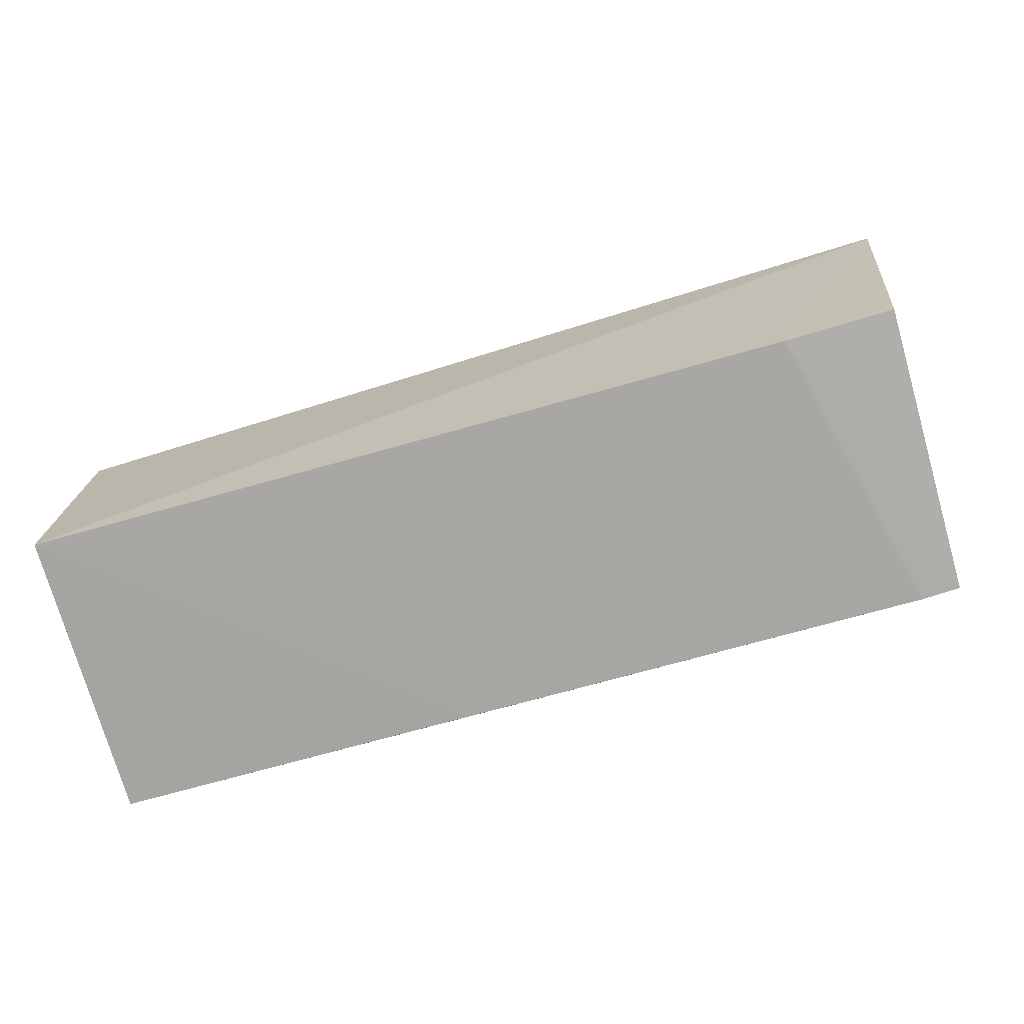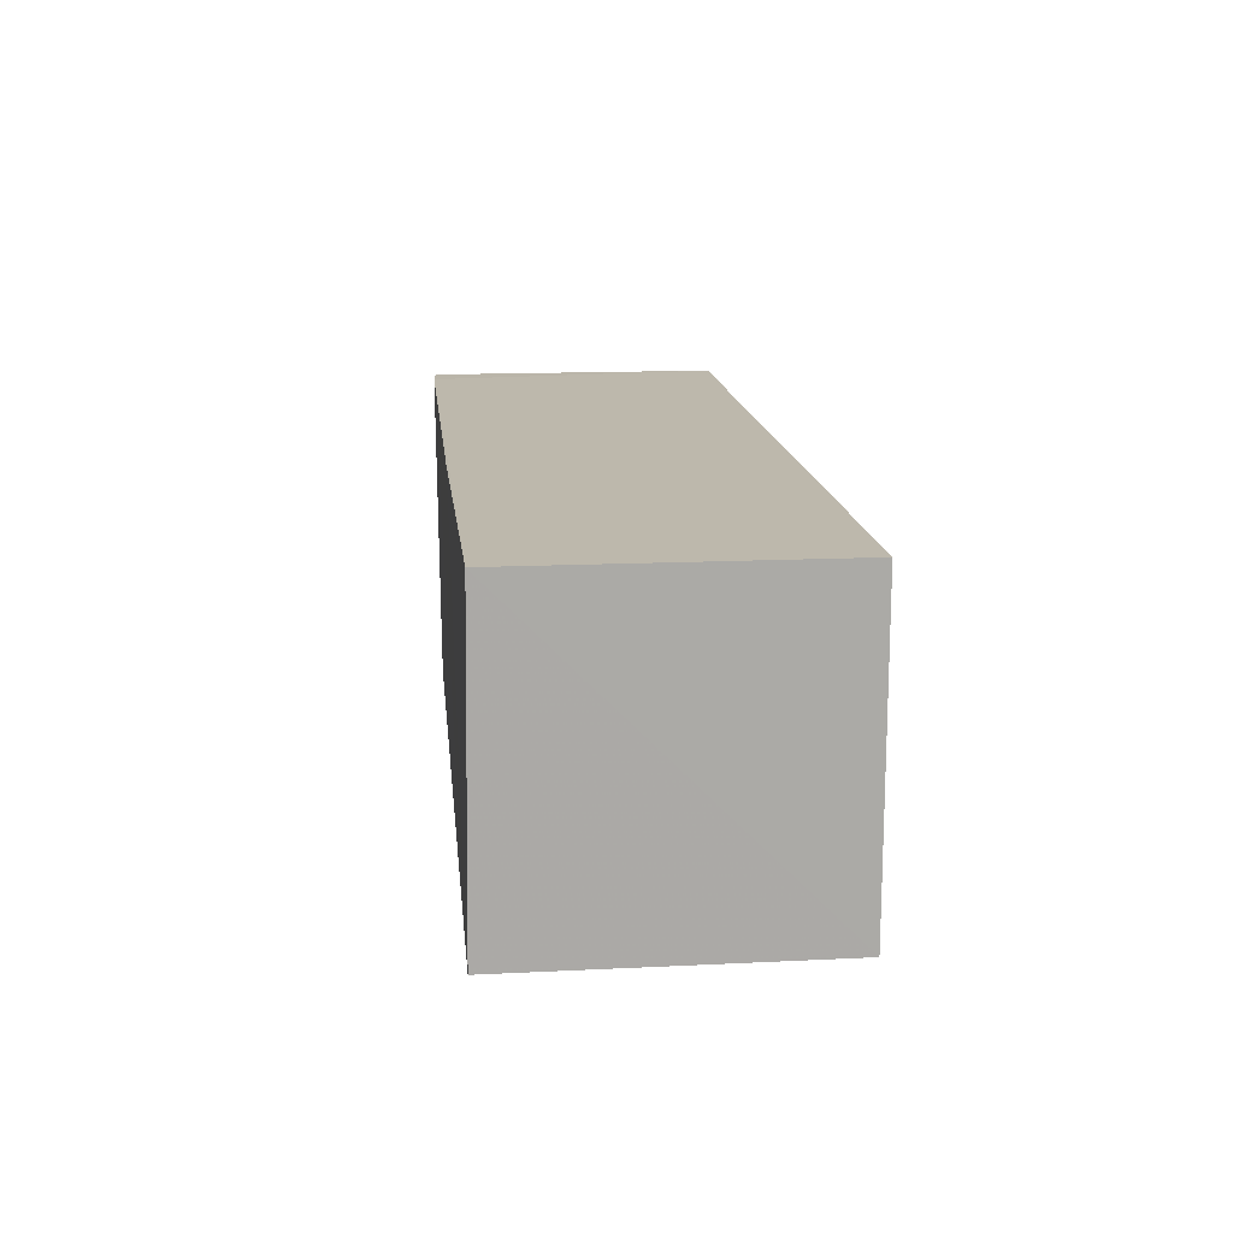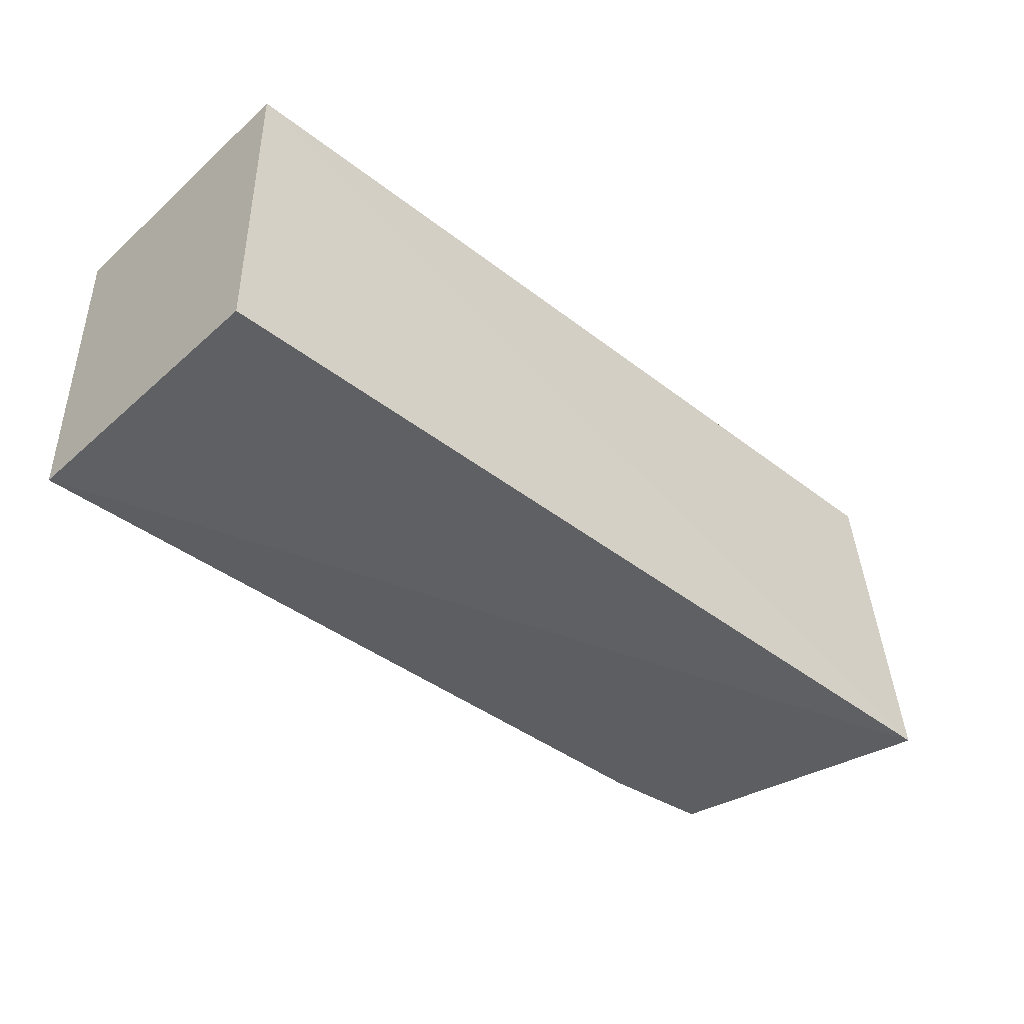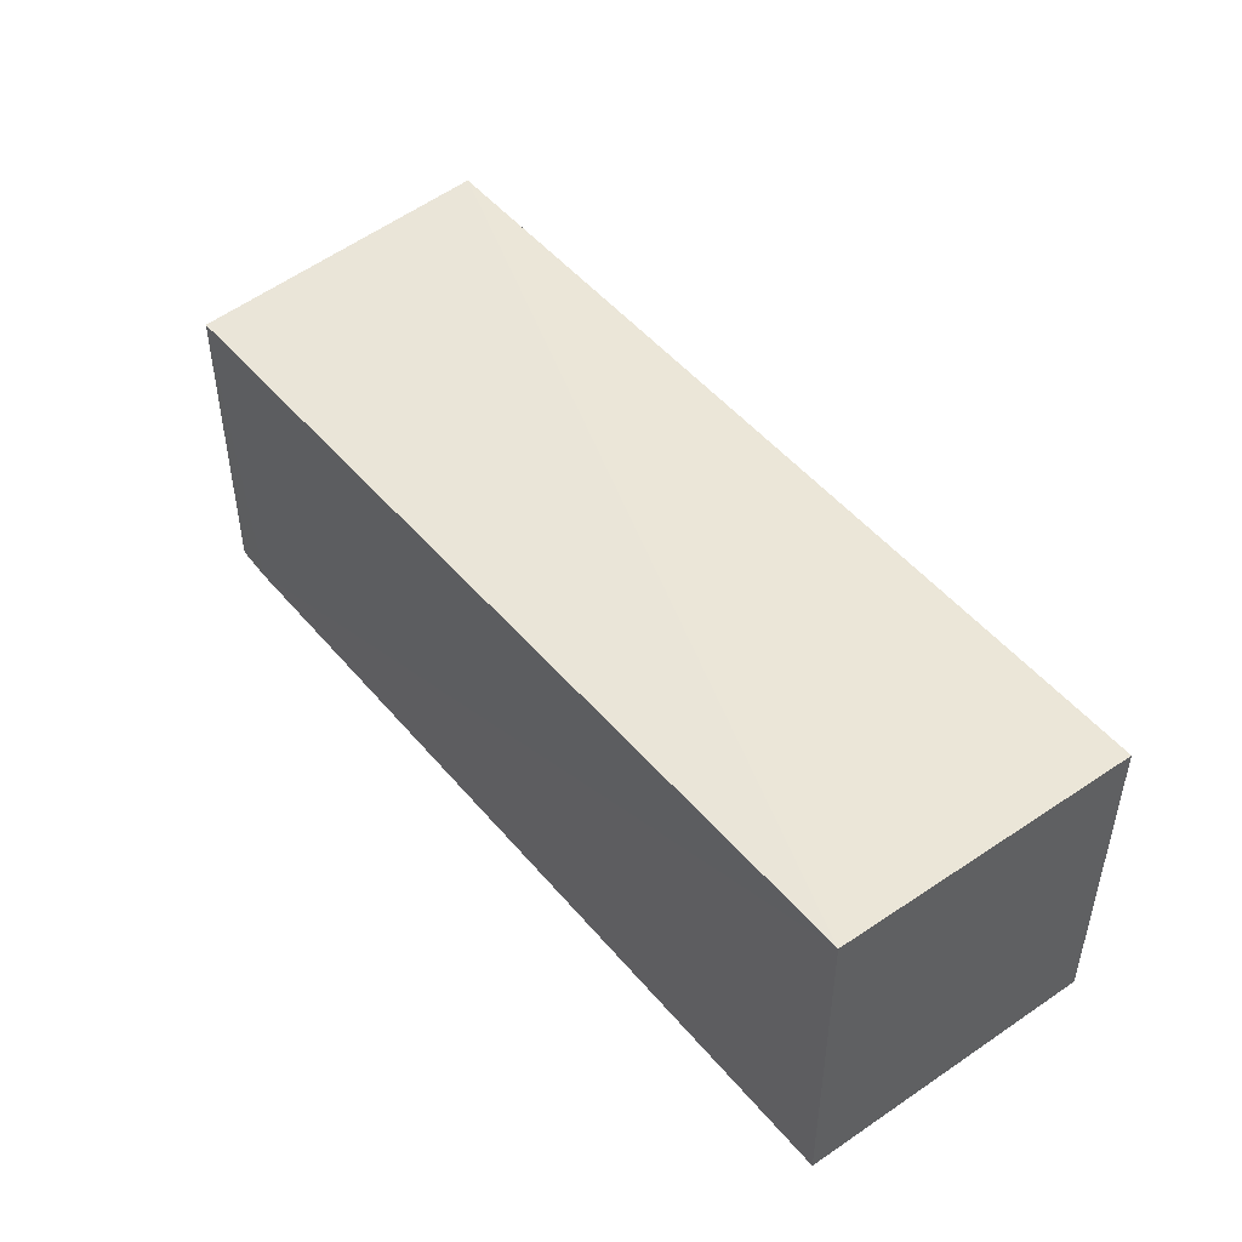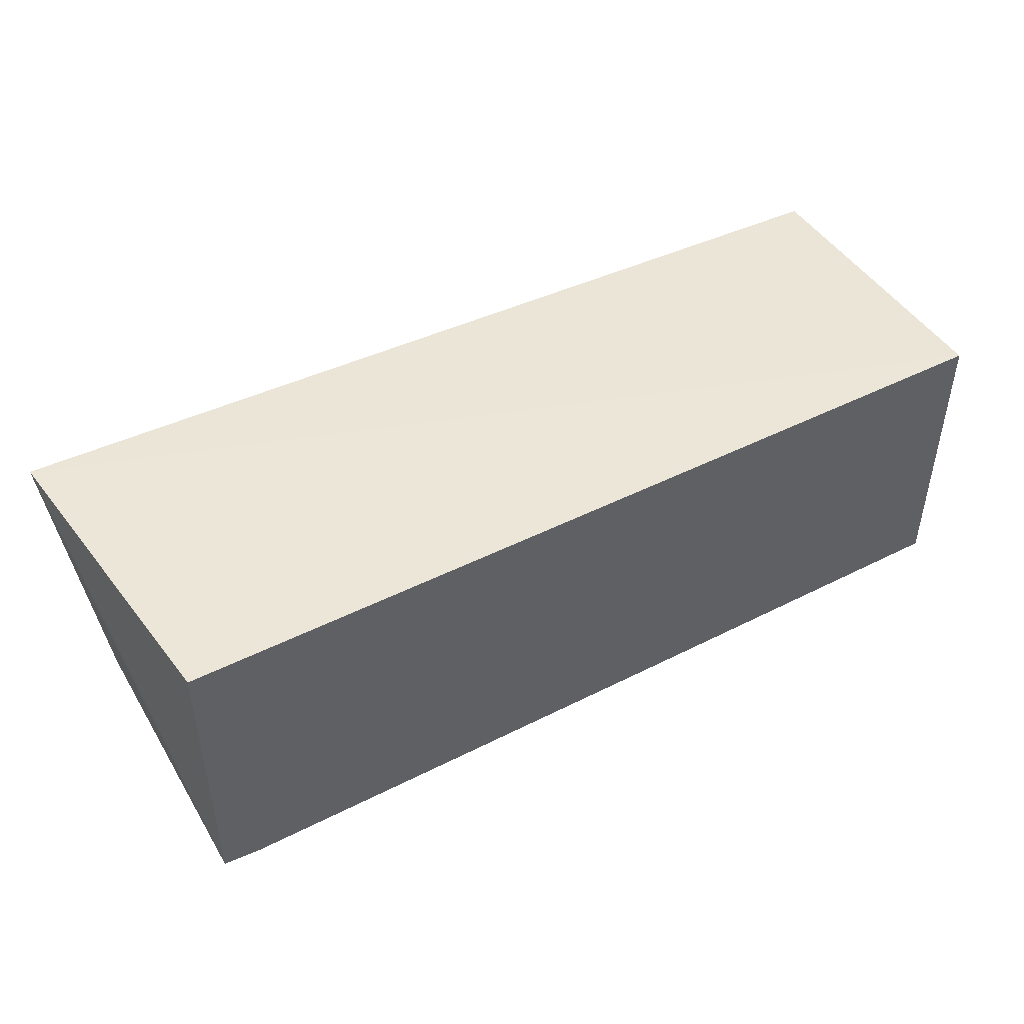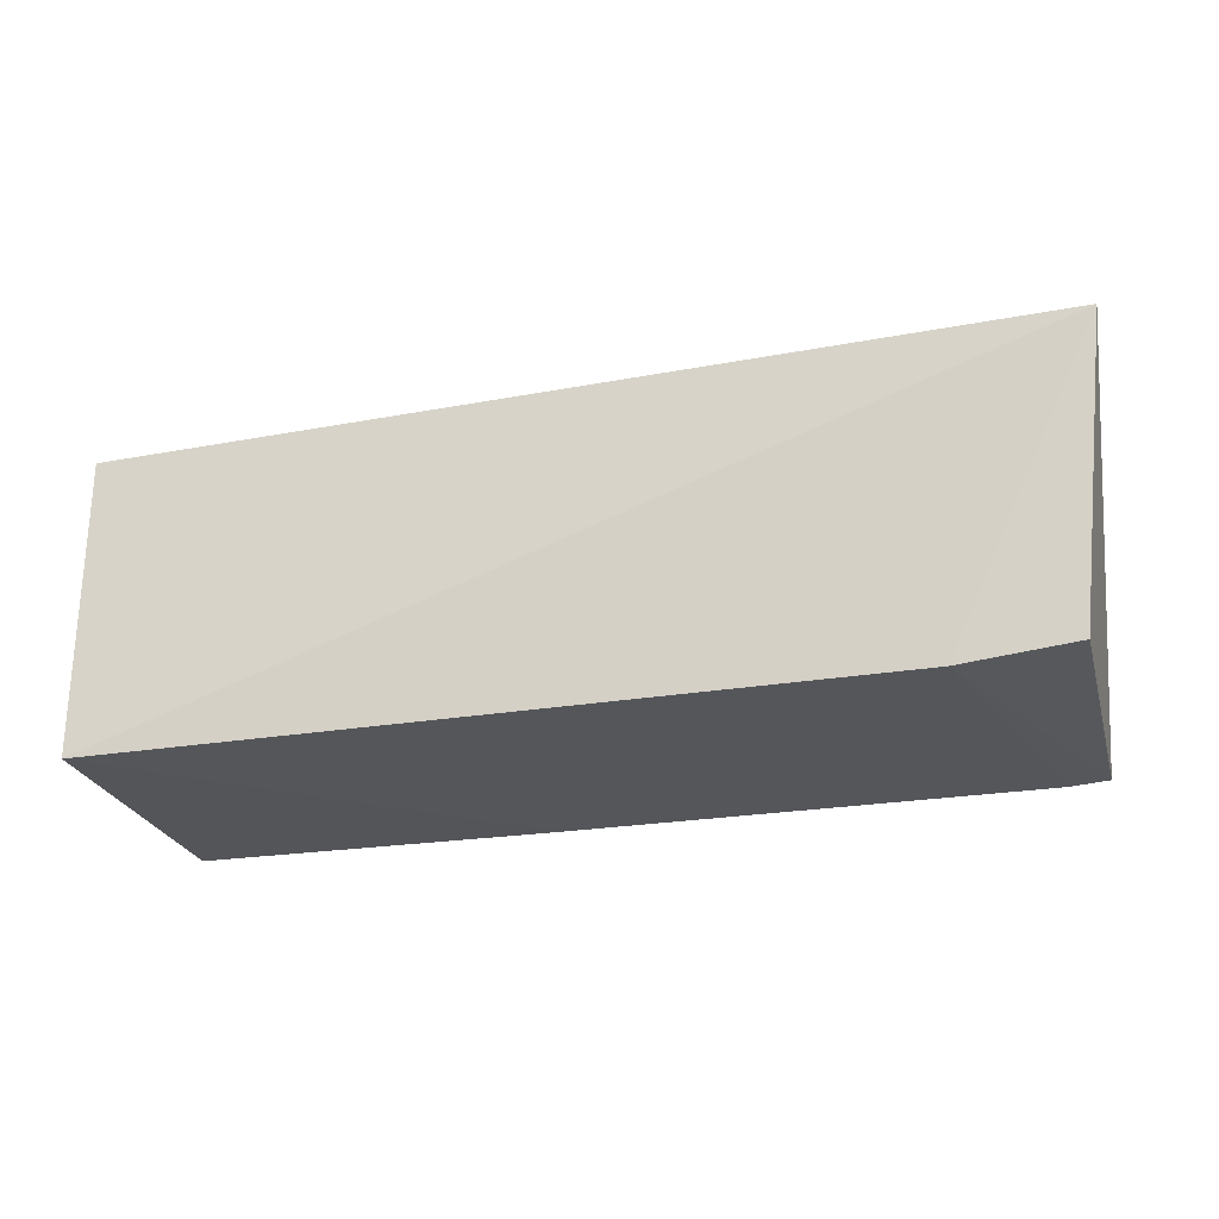
<metadata>
{"format":"obj","ext":"obj","renderer":"f3d","projection":"perspective","resolution":1024,"background":"white","views":[{"elev":-74.1,"azim":15.6,"up":"+Z"},{"elev":14.7,"azim":-95.9,"up":"+Y"},{"elev":-41.3,"azim":-43.2,"up":"+Y"},{"elev":45.7,"azim":-127.3,"up":"+Z"},{"elev":45.9,"azim":149.9,"up":"+Z"},{"elev":-25.4,"azim":14.6,"up":"+Z"}]}
</metadata>
<code>
v 0.3981 -0.2739 -0.101
v 0.384 -0.2646 -0.2208
v 0.3849 -0.1439 -0.1052
v 0.02127 -0.1439 -0.1052
v 0.02137 -0.2653 -0.2265
v 0.3848 -0.1439 -0.2248
v 0.3384 -0.2648 -0.2253
v 0.02127 -0.2652 -0.1052
v 0.02128 -0.144 -0.2251
v 0.3687 -0.1436 -0.2258
v 0.1729 -0.1441 -0.2261
f 1 3 4
f 6 1 2
f 6 3 1
f 7 2 1
f 7 1 5
f 7 6 2
f 8 5 1
f 8 1 4
f 9 8 4
f 9 5 8
f 10 4 3
f 10 3 6
f 10 9 4
f 10 7 5
f 10 6 7
f 11 10 5
f 11 5 9
f 11 9 10

</code>
